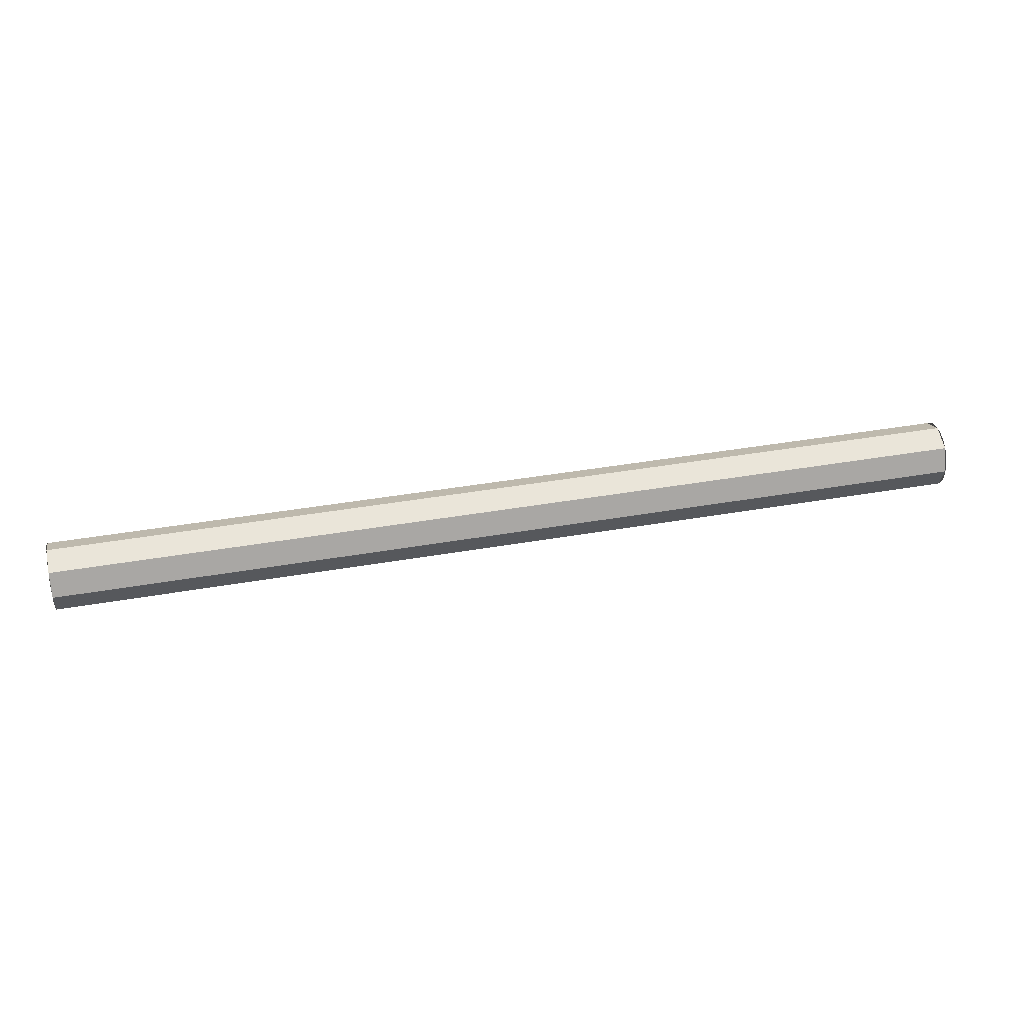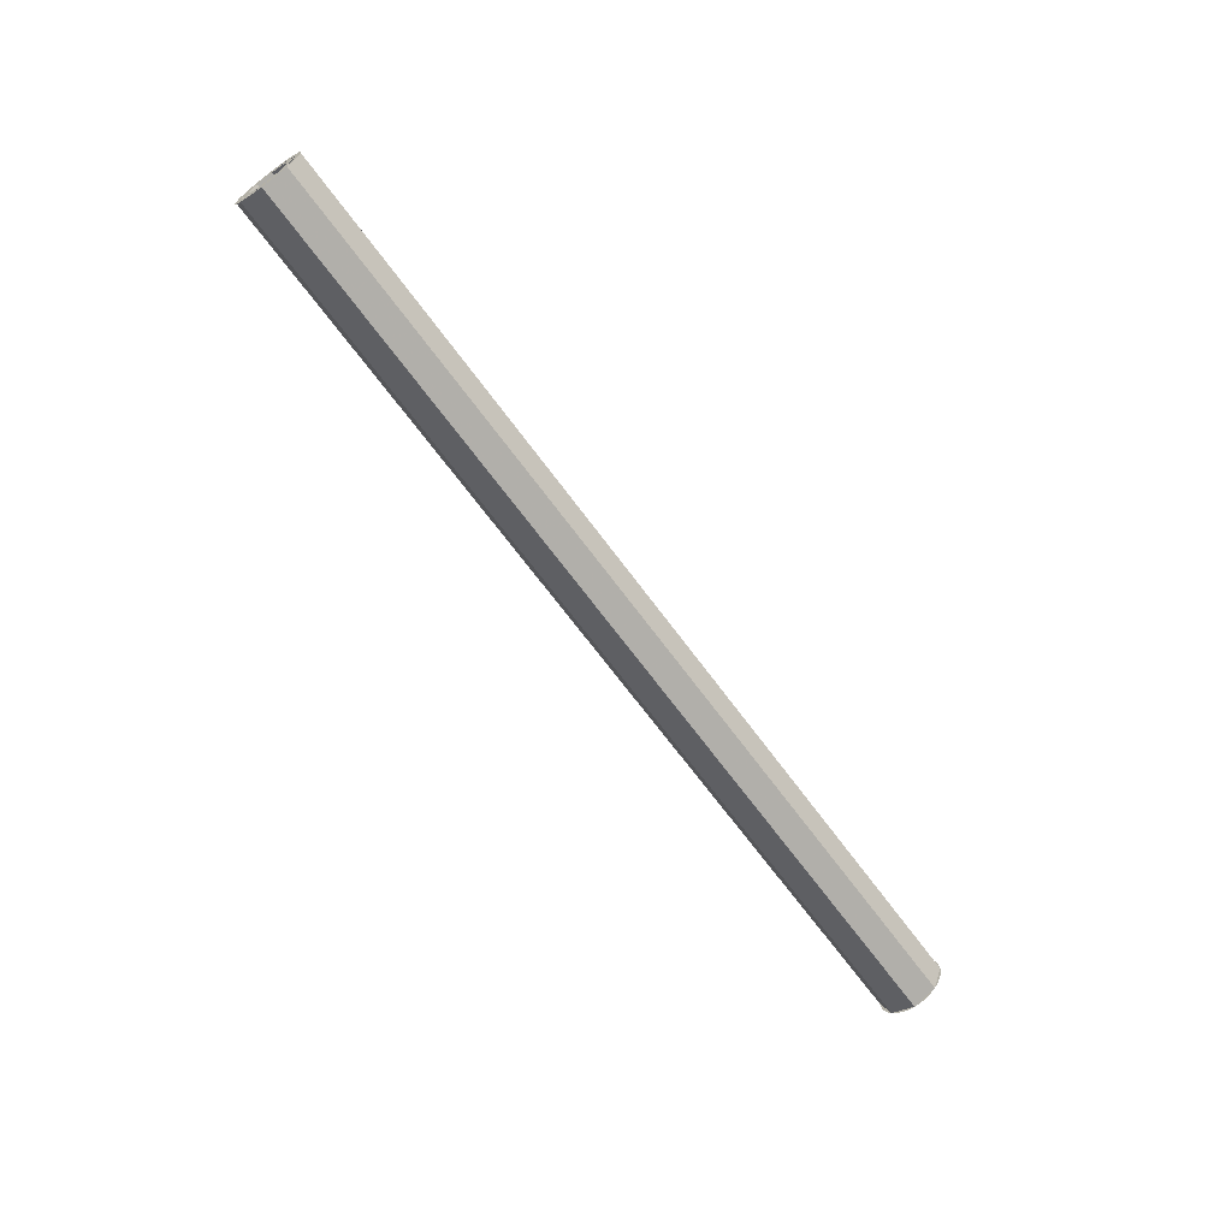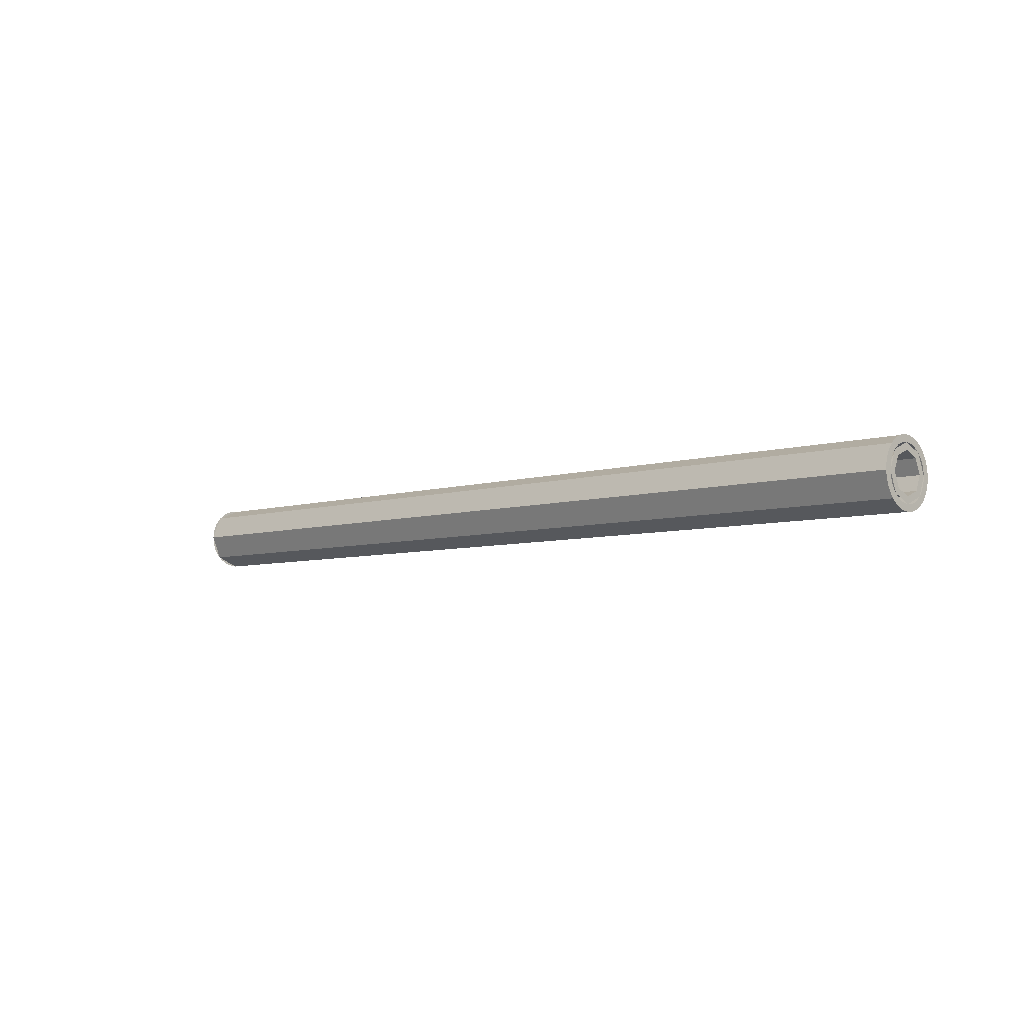
<metadata>
{"format":"obj","ext":"obj","renderer":"f3d","projection":"perspective","resolution":1024,"background":"white","views":[{"elev":38.3,"azim":-12.7,"up":"+Y"},{"elev":-66.2,"azim":-54.0,"up":"+Y"},{"elev":-5.9,"azim":43.8,"up":"+Z"}]}
</metadata>
<code>
v -3.5 0.2 0
v -3.5 0.1414 0.1414
v -3.5 0.1061 0.1061
v -3.5 0.15 0
v -3.5 0.1414 0.1414
v -3.5 0 0.2
v -3.5 0 0.15
v -3.5 0.1061 0.1061
v -3.5 0 0.2
v -3.5 -0.1414 0.1414
v -3.5 -0.1061 0.1061
v -3.5 0 0.15
v -3.5 -0.1414 0.1414
v -3.5 -0.2 0
v -3.5 -0.15 0
v -3.5 -0.1061 0.1061
v -3.5 -0.2 0
v -3.5 -0.1414 -0.1414
v -3.5 -0.1061 -0.1061
v -3.5 -0.15 0
v -3.5 -0.1414 -0.1414
v -3.5 0 -0.2
v -3.5 0 -0.15
v -3.5 -0.1061 -0.1061
v -3.5 0 -0.2
v -3.5 0.1414 -0.1414
v -3.5 0.1061 -0.1061
v -3.5 0 -0.15
v -3.5 0.1414 -0.1414
v -3.5 0.2 0
v -3.5 0.15 0
v -3.5 0.1061 -0.1061
v -3.5 0.25 0
v -3.5 0.2478 0.03263
v -3.5 0.1983 0.0261
v -3.5 0.2 0
v -3.5 0.2478 0.03263
v -3.5 0.2415 0.0647
v -3.5 0.1932 0.05176
v -3.5 0.1983 0.0261
v -3.5 0.2415 0.0647
v -3.5 0.231 0.09567
v -3.5 0.1848 0.07654
v -3.5 0.1932 0.05176
v -3.5 0.231 0.09567
v -3.5 0.2165 0.125
v -3.5 0.1732 0.1
v -3.5 0.1848 0.07654
v -3.5 0.2165 0.125
v -3.5 0.1983 0.1522
v -3.5 0.1587 0.1218
v -3.5 0.1732 0.1
v -3.5 0.1983 0.1522
v -3.5 0.1768 0.1768
v -3.5 0.1414 0.1414
v -3.5 0.1587 0.1218
v -3.5 0.1768 0.1768
v -3.5 0.1522 0.1983
v -3.5 0.1218 0.1587
v -3.5 0.1414 0.1414
v -3.5 0.1522 0.1983
v -3.5 0.125 0.2165
v -3.5 0.1 0.1732
v -3.5 0.1218 0.1587
v -3.5 0.125 0.2165
v -3.5 0.09567 0.231
v -3.5 0.07654 0.1848
v -3.5 0.1 0.1732
v -3.5 0.09567 0.231
v -3.5 0.0647 0.2415
v -3.5 0.05176 0.1932
v -3.5 0.07654 0.1848
v -3.5 0.0647 0.2415
v -3.5 0.03263 0.2478
v -3.5 0.0261 0.1983
v -3.5 0.05176 0.1932
v -3.5 0.03263 0.2478
v -3.5 0 0.25
v -3.5 0 0.2
v -3.5 0.0261 0.1983
v -3.5 0 0.25
v -3.5 -0.03263 0.2478
v -3.5 -0.0261 0.1983
v -3.5 0 0.2
v -3.5 -0.03263 0.2478
v -3.5 -0.0647 0.2415
v -3.5 -0.05176 0.1932
v -3.5 -0.0261 0.1983
v -3.5 -0.0647 0.2415
v -3.5 -0.09567 0.231
v -3.5 -0.07654 0.1848
v -3.5 -0.05176 0.1932
v -3.5 -0.09567 0.231
v -3.5 -0.125 0.2165
v -3.5 -0.1 0.1732
v -3.5 -0.07654 0.1848
v -3.5 -0.125 0.2165
v -3.5 -0.1522 0.1983
v -3.5 -0.1218 0.1587
v -3.5 -0.1 0.1732
v -3.5 -0.1522 0.1983
v -3.5 -0.1768 0.1768
v -3.5 -0.1414 0.1414
v -3.5 -0.1218 0.1587
v -3.5 -0.1768 0.1768
v -3.5 -0.1983 0.1522
v -3.5 -0.1587 0.1218
v -3.5 -0.1414 0.1414
v -3.5 -0.1983 0.1522
v -3.5 -0.2165 0.125
v -3.5 -0.1732 0.1
v -3.5 -0.1587 0.1218
v -3.5 -0.2165 0.125
v -3.5 -0.231 0.09567
v -3.5 -0.1848 0.07654
v -3.5 -0.1732 0.1
v -3.5 -0.231 0.09567
v -3.5 -0.2415 0.0647
v -3.5 -0.1932 0.05176
v -3.5 -0.1848 0.07654
v -3.5 -0.2415 0.0647
v -3.5 -0.2478 0.03263
v -3.5 -0.1983 0.0261
v -3.5 -0.1932 0.05176
v -3.5 -0.2478 0.03263
v -3.5 -0.25 0
v -3.5 -0.2 0
v -3.5 -0.1983 0.0261
v -3.5 -0.25 0
v -3.5 -0.2478 -0.03263
v -3.5 -0.1983 -0.0261
v -3.5 -0.2 0
v -3.5 -0.2478 -0.03263
v -3.5 -0.2415 -0.0647
v -3.5 -0.1932 -0.05176
v -3.5 -0.1983 -0.0261
v -3.5 -0.2415 -0.0647
v -3.5 -0.231 -0.09567
v -3.5 -0.1848 -0.07654
v -3.5 -0.1932 -0.05176
v -3.5 -0.231 -0.09567
v -3.5 -0.2165 -0.125
v -3.5 -0.1732 -0.1
v -3.5 -0.1848 -0.07654
v -3.5 -0.2165 -0.125
v -3.5 -0.1983 -0.1522
v -3.5 -0.1587 -0.1218
v -3.5 -0.1732 -0.1
v -3.5 -0.1983 -0.1522
v -3.5 -0.1768 -0.1768
v -3.5 -0.1414 -0.1414
v -3.5 -0.1587 -0.1218
v -3.5 -0.1768 -0.1768
v -3.5 -0.1522 -0.1983
v -3.5 -0.1218 -0.1587
v -3.5 -0.1414 -0.1414
v -3.5 -0.1522 -0.1983
v -3.5 -0.125 -0.2165
v -3.5 -0.1 -0.1732
v -3.5 -0.1218 -0.1587
v -3.5 -0.125 -0.2165
v -3.5 -0.09567 -0.231
v -3.5 -0.07654 -0.1848
v -3.5 -0.1 -0.1732
v -3.5 -0.09567 -0.231
v -3.5 -0.0647 -0.2415
v -3.5 -0.05176 -0.1932
v -3.5 -0.07654 -0.1848
v -3.5 -0.0647 -0.2415
v -3.5 -0.03263 -0.2478
v -3.5 -0.0261 -0.1983
v -3.5 -0.05176 -0.1932
v -3.5 -0.03263 -0.2478
v -3.5 0 -0.25
v -3.5 0 -0.2
v -3.5 -0.0261 -0.1983
v -3.5 0 -0.25
v -3.5 0.03263 -0.2478
v -3.5 0.0261 -0.1983
v -3.5 0 -0.2
v -3.5 0.03263 -0.2478
v -3.5 0.0647 -0.2415
v -3.5 0.05176 -0.1932
v -3.5 0.0261 -0.1983
v -3.5 0.0647 -0.2415
v -3.5 0.09567 -0.231
v -3.5 0.07654 -0.1848
v -3.5 0.05176 -0.1932
v -3.5 0.09567 -0.231
v -3.5 0.125 -0.2165
v -3.5 0.1 -0.1732
v -3.5 0.07654 -0.1848
v -3.5 0.125 -0.2165
v -3.5 0.1522 -0.1983
v -3.5 0.1218 -0.1587
v -3.5 0.1 -0.1732
v -3.5 0.1522 -0.1983
v -3.5 0.1768 -0.1768
v -3.5 0.1414 -0.1414
v -3.5 0.1218 -0.1587
v -3.5 0.1768 -0.1768
v -3.5 0.1983 -0.1522
v -3.5 0.1587 -0.1218
v -3.5 0.1414 -0.1414
v -3.5 0.1983 -0.1522
v -3.5 0.2165 -0.125
v -3.5 0.1732 -0.1
v -3.5 0.1587 -0.1218
v -3.5 0.2165 -0.125
v -3.5 0.231 -0.09567
v -3.5 0.1848 -0.07654
v -3.5 0.1732 -0.1
v -3.5 0.231 -0.09567
v -3.5 0.2415 -0.0647
v -3.5 0.1932 -0.05176
v -3.5 0.1848 -0.07654
v -3.5 0.2415 -0.0647
v -3.5 0.2478 -0.03263
v -3.5 0.1983 -0.0261
v -3.5 0.1932 -0.05176
v -3.5 0.2478 -0.03263
v -3.5 0.25 0
v -3.5 0.2 0
v -3.5 0.1983 -0.0261
v 3.5 -0.2 0
v 3.5 -0.1414 0.1414
v 3.5 -0.1061 0.1061
v 3.5 -0.15 0
v 3.5 -0.1414 0.1414
v 3.5 0 0.2
v 3.5 0 0.15
v 3.5 -0.1061 0.1061
v 3.5 0 0.2
v 3.5 0.1414 0.1414
v 3.5 0.1061 0.1061
v 3.5 0 0.15
v 3.5 0.1414 0.1414
v 3.5 0.2 0
v 3.5 0.15 0
v 3.5 0.1061 0.1061
v 3.5 0.2 0
v 3.5 0.1414 -0.1414
v 3.5 0.1061 -0.1061
v 3.5 0.15 0
v 3.5 0.1414 -0.1414
v 3.5 0 -0.2
v 3.5 0 -0.15
v 3.5 0.1061 -0.1061
v 3.5 0 -0.2
v 3.5 -0.1414 -0.1414
v 3.5 -0.1061 -0.1061
v 3.5 0 -0.15
v 3.5 -0.1414 -0.1414
v 3.5 -0.2 0
v 3.5 -0.15 0
v 3.5 -0.1061 -0.1061
v 3.5 -0.25 0
v 3.5 -0.2478 0.03263
v 3.5 -0.1983 0.0261
v 3.5 -0.2 0
v 3.5 -0.2478 0.03263
v 3.5 -0.2415 0.0647
v 3.5 -0.1932 0.05176
v 3.5 -0.1983 0.0261
v 3.5 -0.2415 0.0647
v 3.5 -0.231 0.09567
v 3.5 -0.1848 0.07654
v 3.5 -0.1932 0.05176
v 3.5 -0.231 0.09567
v 3.5 -0.2165 0.125
v 3.5 -0.1732 0.1
v 3.5 -0.1848 0.07654
v 3.5 -0.2165 0.125
v 3.5 -0.1983 0.1522
v 3.5 -0.1587 0.1218
v 3.5 -0.1732 0.1
v 3.5 -0.1983 0.1522
v 3.5 -0.1768 0.1768
v 3.5 -0.1414 0.1414
v 3.5 -0.1587 0.1218
v 3.5 -0.1768 0.1768
v 3.5 -0.1522 0.1983
v 3.5 -0.1218 0.1587
v 3.5 -0.1414 0.1414
v 3.5 -0.1522 0.1983
v 3.5 -0.125 0.2165
v 3.5 -0.1 0.1732
v 3.5 -0.1218 0.1587
v 3.5 -0.125 0.2165
v 3.5 -0.09567 0.231
v 3.5 -0.07654 0.1848
v 3.5 -0.1 0.1732
v 3.5 -0.09567 0.231
v 3.5 -0.0647 0.2415
v 3.5 -0.05176 0.1932
v 3.5 -0.07654 0.1848
v 3.5 -0.0647 0.2415
v 3.5 -0.03263 0.2478
v 3.5 -0.0261 0.1983
v 3.5 -0.05176 0.1932
v 3.5 -0.03263 0.2478
v 3.5 0 0.25
v 3.5 0 0.2
v 3.5 -0.0261 0.1983
v 3.5 0 0.25
v 3.5 0.03263 0.2478
v 3.5 0.0261 0.1983
v 3.5 0 0.2
v 3.5 0.03263 0.2478
v 3.5 0.0647 0.2415
v 3.5 0.05176 0.1932
v 3.5 0.0261 0.1983
v 3.5 0.0647 0.2415
v 3.5 0.09567 0.231
v 3.5 0.07654 0.1848
v 3.5 0.05176 0.1932
v 3.5 0.09567 0.231
v 3.5 0.125 0.2165
v 3.5 0.1 0.1732
v 3.5 0.07654 0.1848
v 3.5 0.125 0.2165
v 3.5 0.1522 0.1983
v 3.5 0.1218 0.1587
v 3.5 0.1 0.1732
v 3.5 0.1522 0.1983
v 3.5 0.1768 0.1768
v 3.5 0.1414 0.1414
v 3.5 0.1218 0.1587
v 3.5 0.1768 0.1768
v 3.5 0.1983 0.1522
v 3.5 0.1587 0.1218
v 3.5 0.1414 0.1414
v 3.5 0.1983 0.1522
v 3.5 0.2165 0.125
v 3.5 0.1732 0.1
v 3.5 0.1587 0.1218
v 3.5 0.2165 0.125
v 3.5 0.231 0.09567
v 3.5 0.1848 0.07654
v 3.5 0.1732 0.1
v 3.5 0.231 0.09567
v 3.5 0.2415 0.0647
v 3.5 0.1932 0.05176
v 3.5 0.1848 0.07654
v 3.5 0.2415 0.0647
v 3.5 0.2478 0.03263
v 3.5 0.1983 0.0261
v 3.5 0.1932 0.05176
v 3.5 0.2478 0.03263
v 3.5 0.25 0
v 3.5 0.2 0
v 3.5 0.1983 0.0261
v 3.5 0.25 0
v 3.5 0.2478 -0.03263
v 3.5 0.1983 -0.0261
v 3.5 0.2 0
v 3.5 0.2478 -0.03263
v 3.5 0.2415 -0.0647
v 3.5 0.1932 -0.05176
v 3.5 0.1983 -0.0261
v 3.5 0.2415 -0.0647
v 3.5 0.231 -0.09567
v 3.5 0.1848 -0.07654
v 3.5 0.1932 -0.05176
v 3.5 0.231 -0.09567
v 3.5 0.2165 -0.125
v 3.5 0.1732 -0.1
v 3.5 0.1848 -0.07654
v 3.5 0.2165 -0.125
v 3.5 0.1983 -0.1522
v 3.5 0.1587 -0.1218
v 3.5 0.1732 -0.1
v 3.5 0.1983 -0.1522
v 3.5 0.1768 -0.1768
v 3.5 0.1414 -0.1414
v 3.5 0.1587 -0.1218
v 3.5 0.1768 -0.1768
v 3.5 0.1522 -0.1983
v 3.5 0.1218 -0.1587
v 3.5 0.1414 -0.1414
v 3.5 0.1522 -0.1983
v 3.5 0.125 -0.2165
v 3.5 0.1 -0.1732
v 3.5 0.1218 -0.1587
v 3.5 0.125 -0.2165
v 3.5 0.09567 -0.231
v 3.5 0.07654 -0.1848
v 3.5 0.1 -0.1732
v 3.5 0.09567 -0.231
v 3.5 0.0647 -0.2415
v 3.5 0.05176 -0.1932
v 3.5 0.07654 -0.1848
v 3.5 0.0647 -0.2415
v 3.5 0.03263 -0.2478
v 3.5 0.0261 -0.1983
v 3.5 0.05176 -0.1932
v 3.5 0.03263 -0.2478
v 3.5 0 -0.25
v 3.5 0 -0.2
v 3.5 0.0261 -0.1983
v 3.5 0 -0.25
v 3.5 -0.03263 -0.2478
v 3.5 -0.0261 -0.1983
v 3.5 0 -0.2
v 3.5 -0.03263 -0.2478
v 3.5 -0.0647 -0.2415
v 3.5 -0.05176 -0.1932
v 3.5 -0.0261 -0.1983
v 3.5 -0.0647 -0.2415
v 3.5 -0.09567 -0.231
v 3.5 -0.07654 -0.1848
v 3.5 -0.05176 -0.1932
v 3.5 -0.09567 -0.231
v 3.5 -0.125 -0.2165
v 3.5 -0.1 -0.1732
v 3.5 -0.07654 -0.1848
v 3.5 -0.125 -0.2165
v 3.5 -0.1522 -0.1983
v 3.5 -0.1218 -0.1587
v 3.5 -0.1 -0.1732
v 3.5 -0.1522 -0.1983
v 3.5 -0.1768 -0.1768
v 3.5 -0.1414 -0.1414
v 3.5 -0.1218 -0.1587
v 3.5 -0.1768 -0.1768
v 3.5 -0.1983 -0.1522
v 3.5 -0.1587 -0.1218
v 3.5 -0.1414 -0.1414
v 3.5 -0.1983 -0.1522
v 3.5 -0.2165 -0.125
v 3.5 -0.1732 -0.1
v 3.5 -0.1587 -0.1218
v 3.5 -0.2165 -0.125
v 3.5 -0.231 -0.09567
v 3.5 -0.1848 -0.07654
v 3.5 -0.1732 -0.1
v 3.5 -0.231 -0.09567
v 3.5 -0.2415 -0.0647
v 3.5 -0.1932 -0.05176
v 3.5 -0.1848 -0.07654
v 3.5 -0.2415 -0.0647
v 3.5 -0.2478 -0.03263
v 3.5 -0.1983 -0.0261
v 3.5 -0.1932 -0.05176
v 3.5 -0.2478 -0.03263
v 3.5 -0.25 0
v 3.5 -0.2 0
v 3.5 -0.1983 -0.0261
v -3.5 0.1768 0.1768
v -3.5 0.25 0
v 3.5 0.25 0
v 3.5 0.1768 0.1768
v -3.5 0 0.25
v -3.5 0.1768 0.1768
v 3.5 0.1768 0.1768
v 3.5 0 0.25
v -3.5 -0.1768 0.1768
v -3.5 0 0.25
v 3.5 0 0.25
v 3.5 -0.1768 0.1768
v -3.5 -0.25 0
v -3.5 -0.1768 0.1768
v 3.5 -0.1768 0.1768
v 3.5 -0.25 0
v -3.5 -0.1768 -0.1768
v -3.5 -0.25 0
v 3.5 -0.25 0
v 3.5 -0.1768 -0.1768
v -3.5 0 -0.25
v -3.5 -0.1768 -0.1768
v 3.5 -0.1768 -0.1768
v 3.5 0 -0.25
v -3.5 0.1768 -0.1768
v -3.5 0 -0.25
v 3.5 0 -0.25
v 3.5 0.1768 -0.1768
v -3.5 0.25 0
v -3.5 0.1768 -0.1768
v 3.5 0.1768 -0.1768
v 3.5 0.25 0
v -3.5 0.1061 0.1061
v -3.5 0.15 0
v 3.5 0.15 0
v 3.5 0.1061 0.1061
v -3.5 0 0.15
v -3.5 0.1061 0.1061
v 3.5 0.1061 0.1061
v 3.5 0 0.15
v -3.5 -0.1061 0.1061
v -3.5 0 0.15
v 3.5 0 0.15
v 3.5 -0.1061 0.1061
v -3.5 -0.15 0
v -3.5 -0.1061 0.1061
v 3.5 -0.1061 0.1061
v 3.5 -0.15 0
v -3.5 -0.1061 -0.1061
v -3.5 -0.15 0
v 3.5 -0.15 0
v 3.5 -0.1061 -0.1061
v -3.5 0 -0.15
v -3.5 -0.1061 -0.1061
v 3.5 -0.1061 -0.1061
v 3.5 0 -0.15
v -3.5 0.1061 -0.1061
v -3.5 0 -0.15
v 3.5 0 -0.15
v 3.5 0.1061 -0.1061
v -3.5 0.15 0
v -3.5 0.1061 -0.1061
v 3.5 0.1061 -0.1061
v 3.5 0.15 0
g mesh317772
f 1 3 2
f 3 1 4
f 5 7 6
f 7 5 8
f 9 11 10
f 11 9 12
f 13 15 14
f 15 13 16
f 17 19 18
f 19 17 20
f 21 23 22
f 23 21 24
f 25 27 26
f 27 25 28
f 29 31 30
f 31 29 32
g mesh317774
f 33 35 34
f 35 33 36
f 37 39 38
f 39 37 40
f 41 43 42
f 43 41 44
f 45 47 46
f 47 45 48
f 49 51 50
f 51 49 52
f 53 55 54
f 55 53 56
f 57 59 58
f 59 57 60
f 61 63 62
f 63 61 64
f 65 67 66
f 67 65 68
f 69 71 70
f 71 69 72
f 73 75 74
f 75 73 76
f 77 79 78
f 79 77 80
f 81 83 82
f 83 81 84
f 85 87 86
f 87 85 88
f 89 91 90
f 91 89 92
f 93 95 94
f 95 93 96
f 97 99 98
f 99 97 100
f 101 103 102
f 103 101 104
f 105 107 106
f 107 105 108
f 109 111 110
f 111 109 112
f 113 115 114
f 115 113 116
f 117 119 118
f 119 117 120
f 121 123 122
f 123 121 124
f 125 127 126
f 127 125 128
f 129 131 130
f 131 129 132
f 133 135 134
f 135 133 136
f 137 139 138
f 139 137 140
f 141 143 142
f 143 141 144
f 145 147 146
f 147 145 148
f 149 151 150
f 151 149 152
f 153 155 154
f 155 153 156
f 157 159 158
f 159 157 160
f 161 163 162
f 163 161 164
f 165 167 166
f 167 165 168
f 169 171 170
f 171 169 172
f 173 175 174
f 175 173 176
f 177 179 178
f 179 177 180
f 181 183 182
f 183 181 184
f 185 187 186
f 187 185 188
f 189 191 190
f 191 189 192
f 193 195 194
f 195 193 196
f 197 199 198
f 199 197 200
f 201 203 202
f 203 201 204
f 205 207 206
f 207 205 208
f 209 211 210
f 211 209 212
f 213 215 214
f 215 213 216
f 217 219 218
f 219 217 220
f 221 223 222
f 223 221 224
g mesh317780
f 225 227 226
f 227 225 228
f 229 231 230
f 231 229 232
f 233 235 234
f 235 233 236
f 237 239 238
f 239 237 240
f 241 243 242
f 243 241 244
f 245 247 246
f 247 245 248
f 249 251 250
f 251 249 252
f 253 255 254
f 255 253 256
g mesh317782
f 257 259 258
f 259 257 260
f 261 263 262
f 263 261 264
f 265 267 266
f 267 265 268
f 269 271 270
f 271 269 272
f 273 275 274
f 275 273 276
f 277 279 278
f 279 277 280
f 281 283 282
f 283 281 284
f 285 287 286
f 287 285 288
f 289 291 290
f 291 289 292
f 293 295 294
f 295 293 296
f 297 299 298
f 299 297 300
f 301 303 302
f 303 301 304
f 305 307 306
f 307 305 308
f 309 311 310
f 311 309 312
f 313 315 314
f 315 313 316
f 317 319 318
f 319 317 320
f 321 323 322
f 323 321 324
f 325 327 326
f 327 325 328
f 329 331 330
f 331 329 332
f 333 335 334
f 335 333 336
f 337 339 338
f 339 337 340
f 341 343 342
f 343 341 344
f 345 347 346
f 347 345 348
f 349 351 350
f 351 349 352
f 353 355 354
f 355 353 356
f 357 359 358
f 359 357 360
f 361 363 362
f 363 361 364
f 365 367 366
f 367 365 368
f 369 371 370
f 371 369 372
f 373 375 374
f 375 373 376
f 377 379 378
f 379 377 380
f 381 383 382
f 383 381 384
f 385 387 386
f 387 385 388
f 389 391 390
f 391 389 392
f 393 395 394
f 395 393 396
f 397 399 398
f 399 397 400
f 401 403 402
f 403 401 404
f 405 407 406
f 407 405 408
f 409 411 410
f 411 409 412
f 413 415 414
f 415 413 416
f 417 419 418
f 419 417 420
f 421 423 422
f 423 421 424
f 425 427 426
f 427 425 428
f 429 431 430
f 431 429 432
f 433 435 434
f 435 433 436
f 437 439 438
f 439 437 440
f 441 443 442
f 443 441 444
f 445 447 446
f 447 445 448
g mesh317788
f 449 451 450
f 451 449 452
f 453 455 454
f 455 453 456
f 457 459 458
f 459 457 460
f 461 463 462
f 463 461 464
f 465 467 466
f 467 465 468
f 469 471 470
f 471 469 472
f 473 475 474
f 475 473 476
f 477 479 478
f 479 477 480
g mesh317790
f 481 482 483
f 483 484 481
f 485 486 487
f 487 488 485
f 489 490 491
f 491 492 489
f 493 494 495
f 495 496 493
f 497 498 499
f 499 500 497
f 501 502 503
f 503 504 501
f 505 506 507
f 507 508 505
f 509 510 511
f 511 512 509

</code>
